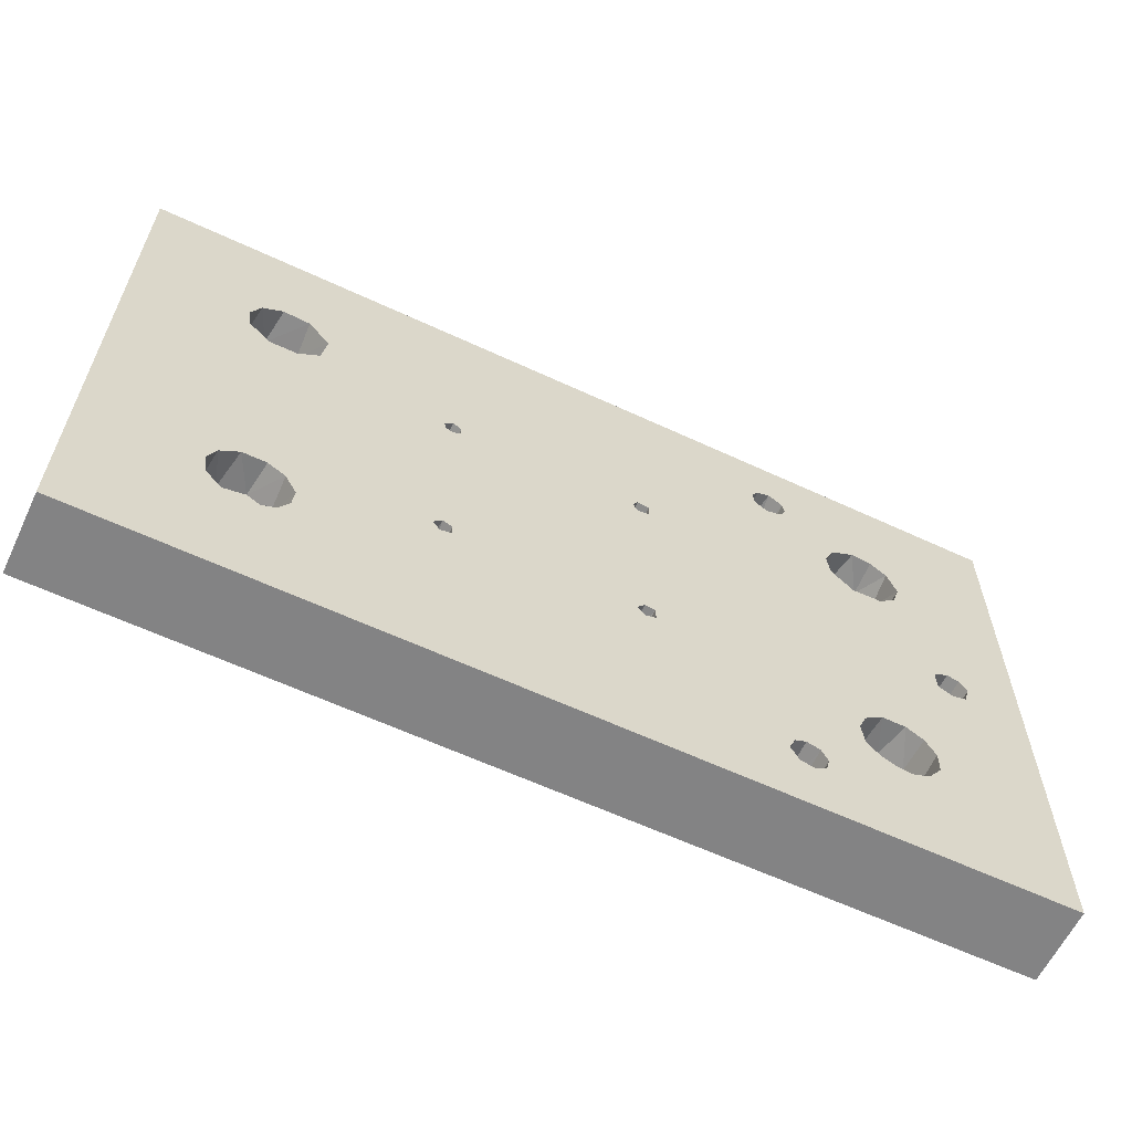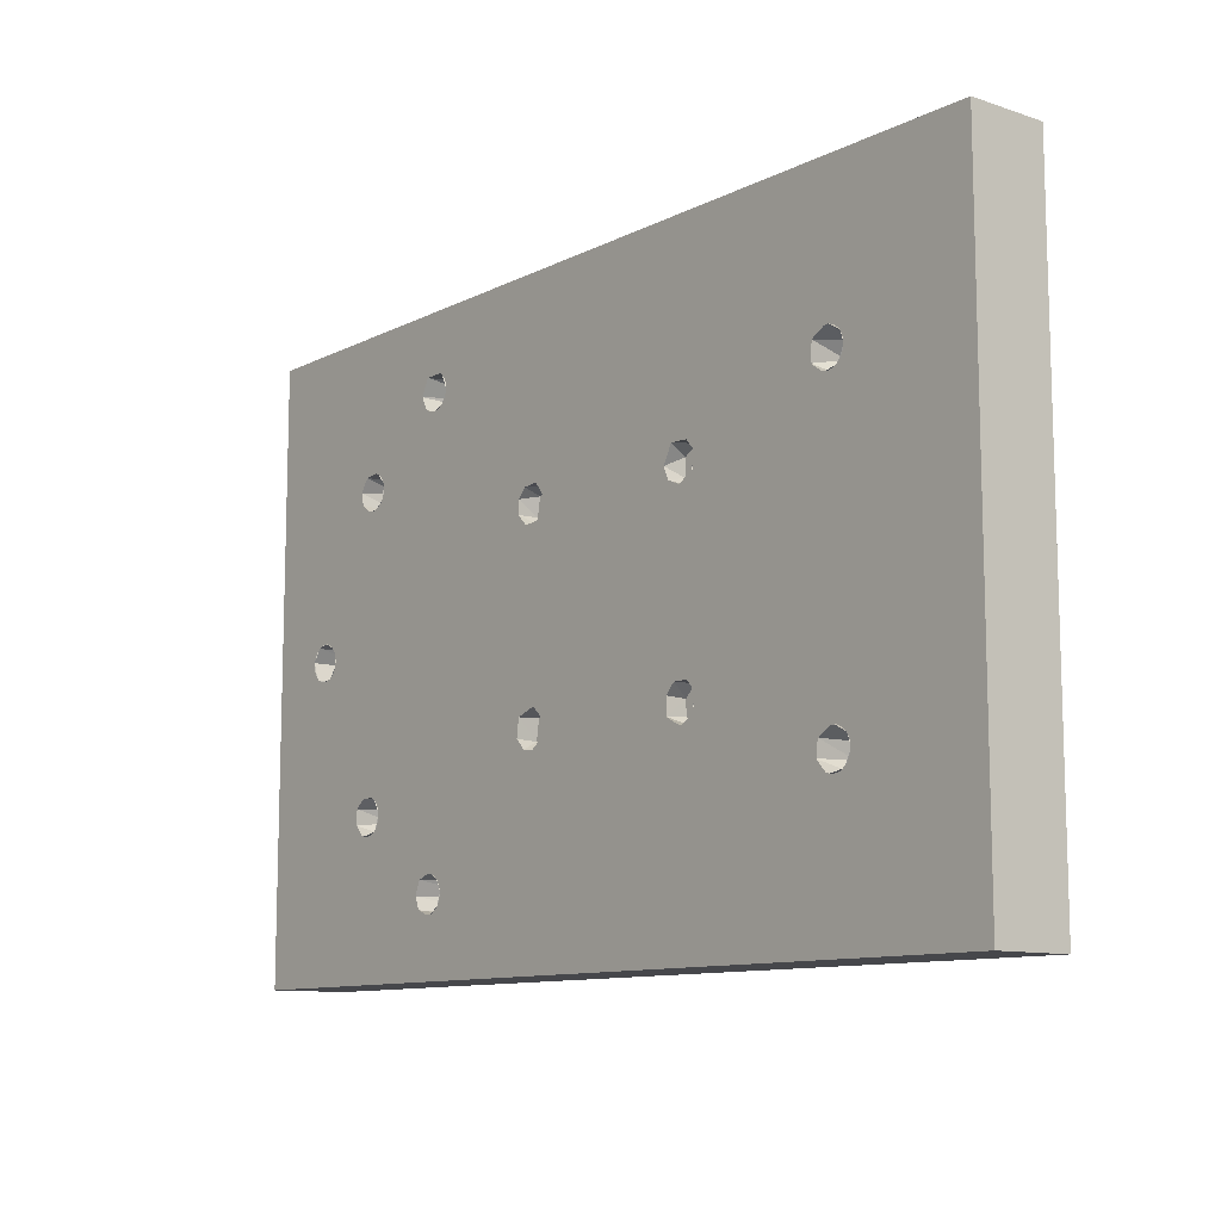
<metadata>
{"format":"obj","ext":"obj","renderer":"f3d","projection":"perspective","resolution":1024,"background":"white","views":[{"elev":-61.2,"azim":154.6,"up":"+Z"},{"elev":-10.7,"azim":50.8,"up":"+Z"}]}
</metadata>
<code>
o Xyz_Stage_Baseplate_Metric
v 177.1 17.63 -19.47
v 177.1 17.63 -73.97
v 177.1 4.93 -69.47
v 177.1 17.63 -119.5
v 177.1 4.93 -119.5
v 27.08 4.93 -19.47
v 177.1 4.93 -19.47
v 27.08 17.63 -19.47
v 27.08 17.63 -119.5
v 27.08 4.93 -119.5
v 149.2 4.93 -45.47
v 149.1 4.93 -44.47
v 138.1 4.93 -48.97
v 80.08 4.93 -43.6
v 108.1 4.93 -43.6
v 138.1 4.93 -38.22
v 65.05 4.93 -31.97
v 71.09 4.93 -31.97
v 70.92 4.93 -30.97
v 65.34 4.93 -33.21
v 60.08 4.93 -38.22
v 65.34 4.93 -30.73
v 66.08 4.93 -29.7
v 70.92 4.93 -32.97
v 68.21 4.93 -34.98
v 67.2 4.93 -34.85
v 66.08 4.93 -34.24
v 67.2 4.93 -29.09
v 70.42 4.93 -33.86
v 69.44 4.93 -34.67
v 68.21 4.93 -28.96
v 69.44 4.93 -29.27
v 70.42 4.93 -30.08
v 149.2 4.93 -43.47
v 149.9 4.93 -46.57
v 155.1 4.93 -43.96
v 154.4 4.93 -42.57
v 155 4.93 -45.23
v 154.4 4.93 -46.37
v 149.7 4.93 -42.58
v 153.4 4.93 -41.78
v 151.2 4.93 -47.37
v 150.5 4.93 -41.91
v 151.4 4.93 -41.53
v 152.5 4.93 -41.48
v 153.4 4.93 -47.16
v 152.5 4.93 -47.46
v 45.83 4.93 -55.22
v 49.11 4.93 -44.98
v 49.11 4.93 -43.96
v 49.45 4.93 -45.94
v 49.45 4.93 -43
v 50.09 4.93 -42.21
v 51.19 4.93 -41.57
v 52.46 4.93 -41.48
v 53.67 4.93 -41.89
v 50.96 4.93 -47.26
v 50.09 4.93 -46.73
v 54.72 4.93 -42.99
v 54.44 4.93 -46.37
v 55.08 4.93 -44.21
v 54.99 4.93 -45.23
v 53.21 4.93 -47.28
v 51.95 4.93 -47.48
v 124 4.93 -56.55
v 121.3 4.93 -84.28
v 121.9 4.93 -55.64
v 122.6 4.93 -50.64
v 121 4.93 -53.55
v 126.8 4.93 -55.17
v 125.6 4.93 -50.83
v 126.9 4.93 -52.38
v 91.01 4.93 -56.36
v 65.08 4.93 -73.03
v 89.2 4.93 -54.57
v 89.27 4.93 -52.28
v 90.64 4.93 -50.78
v 93.17 4.93 -50.54
v 93.79 4.93 -56.08
v 95.23 4.93 -53.12
v 39.2 4.93 -66.48
v 40.22 4.93 -66.53
v 38.23 4.93 -66.78
v 39.97 4.93 -72.47
v 38.7 4.93 -72.35
v 36.84 4.93 -68.23
v 37.41 4.93 -67.39
v 41.38 4.93 -67.04
v 42.34 4.93 -68.22
v 37.79 4.93 -71.89
v 42.59 4.93 -69.47
v 45.83 4.93 -83.72
v 42.42 4.93 -70.47
v 41.92 4.93 -71.36
v 41.16 4.93 -72.03
v 37.09 4.93 -71.16
v 36.67 4.93 -70.23
v 36.58 4.93 -69.21
v 138.1 4.93 -89.97
v 108.1 4.93 -95.35
v 122.9 4.93 -82.64
v 121.4 4.93 -87.09
v 125.4 4.93 -82.68
v 124 4.93 -88.55
v 126.9 4.93 -84.38
v 126.8 4.93 -87.17
v 89.56 4.93 -83.55
v 90.77 4.93 -88.23
v 80.08 4.93 -95.35
v 92.93 4.93 -82.42
v 89.2 4.93 -86.57
v 92.8 4.93 -88.44
v 94.93 4.93 -84.38
v 94.85 4.93 -86.92
v 150.5 4.93 -97.03
v 138.1 4.93 -100.7
v 149.2 4.93 -95.47
v 151.2 4.93 -91.57
v 149.7 4.93 -96.36
v 149.1 4.93 -94.47
v 149.2 4.93 -93.47
v 149.9 4.93 -92.37
v 152.7 4.93 -91.51
v 153.9 4.93 -92.05
v 154.6 4.93 -92.78
v 155 4.93 -93.71
v 153.2 4.93 -97.28
v 151.7 4.93 -97.47
v 154.4 4.93 -96.37
v 155.1 4.93 -94.98
v 50.5 4.93 -97.03
v 49.89 4.93 -92.37
v 51.19 4.93 -91.57
v 53.87 4.93 -92.05
v 54.58 4.93 -92.78
v 49.74 4.93 -96.36
v 49.24 4.93 -95.47
v 49.24 4.93 -93.47
v 54.99 4.93 -93.71
v 55.08 4.93 -94.73
v 53.87 4.93 -96.89
v 60.08 4.93 -100.7
v 51.7 4.93 -97.47
v 49.07 4.93 -94.47
v 52.72 4.93 -91.51
v 52.96 4.93 -97.35
v 54.72 4.93 -95.95
v 65.08 4.93 -107.2
v 65.23 4.93 -106
v 67.44 4.93 -104
v 69.66 4.93 -104.4
v 68.72 4.93 -104
v 66.08 4.93 -104.7
v 70.71 4.93 -108.4
v 70.07 4.93 -109.2
v 68.97 4.93 -109.9
v 67.44 4.93 -109.9
v 66.29 4.93 -109.4
v 65.44 4.93 -108.4
v 70.42 4.93 -105.1
v 71.05 4.93 -107.5
v 71.01 4.93 -106.2
v 135.6 17.63 -102.5
v 69.85 17.63 -109.5
v 70.15 17.63 -104.7
v 80.83 17.63 -94.97
v 68.28 17.63 -103.9
v 66.1 17.63 -104.6
v 67.62 17.63 -110
v 71.2 17.63 -107.1
v 65.63 17.63 -108.8
v 65.05 17.63 -106.6
v 158.6 17.63 -93.5
v 158 17.63 -97.34
v 150.3 17.63 -88.16
v 135.6 17.63 -87.47
v 157.3 17.63 -90.46
v 154.2 17.63 -88.2
v 154.9 17.63 -100.4
v 147.4 17.63 -89.83
v 151.1 17.63 -101
v 147.6 17.63 -99.33
v 145.6 17.63 -93.19
v 145.9 17.63 -96.55
v 47.44 17.63 -89.83
v 44.08 17.63 -82.85
v 58.57 17.63 -93.5
v 50.3 17.63 -88.16
v 57.27 17.63 -90.46
v 45.77 17.63 -92.68
v 54.91 17.63 -100.4
v 54.17 17.63 -88.2
v 48.07 17.63 -99.66
v 45.79 17.63 -96.52
v 58.04 17.63 -97.34
v 51.11 17.63 -101
v 124.6 17.63 -86.93
v 125.3 17.63 -54.48
v 124.3 17.63 -83.91
v 89.71 17.63 -72.81
v 122.8 17.63 -84.56
v 108.1 17.63 -94.97
v 125.7 17.63 -85.38
v 122.8 17.63 -86.46
v 92.49 17.63 -86.96
v 92.57 17.63 -84.01
v 90.95 17.63 -84.32
v 93.75 17.63 -85.52
v 90.78 17.63 -86.46
v 39.78 17.63 -66.42
v 42.25 17.63 -67.77
v 39.9 17.63 -72.48
v 42.16 17.63 -71.31
v 37.83 17.63 -66.97
v 37.42 17.63 -71.79
v 36.56 17.63 -68.87
v 125.6 17.63 -52.99
v 135.6 17.63 -51.47
v 124.2 17.63 -51.86
v 108.1 17.63 -43.97
v 122.8 17.63 -52.68
v 124 17.63 -55.01
v 122.7 17.63 -54.21
v 93.64 17.63 -53.51
v 92.72 17.63 -51.99
v 92.76 17.63 -54.9
v 71.33 17.63 -50.03
v 90.88 17.63 -52.44
v 90.78 17.63 -54.46
v 158 17.63 -47.34
v 158.6 17.63 -43.5
v 157 17.63 -40.01
v 153.6 17.63 -38.09
v 154.4 17.63 -50.73
v 149.2 17.63 -38.43
v 146.5 17.63 -48.07
v 145.7 17.63 -42.62
v 150 17.63 -50.7
v 56.97 17.63 -40.01
v 58.04 17.63 -47.34
v 58.57 17.63 -43.5
v 54.41 17.63 -50.73
v 53.08 17.63 -37.93
v 47.04 17.63 -40.19
v 49.74 17.63 -38.38
v 45.47 17.63 -44.31
v 46.57 17.63 -48.03
v 49.47 17.63 -50.54
v 65.09 17.63 -32.42
v 70.86 17.63 -33.31
v 70.98 17.63 -31.02
v 65.43 17.63 -30.4
v 65.98 17.63 -34.23
v 68.66 17.63 -35.04
v 69.93 17.63 -29.58
v 67.77 17.63 -28.86
v 65 4.93 -32.05
v 66.1 4.93 -34.34
v 68.02 4.93 -35
v 69.98 4.93 -34.4
v 71.16 4.93 -32.15
v 69.9 4.93 -29.37
v 66.35 4.93 -29.32
v 36.53 4.93 -69.03
v 37.55 4.93 -71.9
v 40.82 4.93 -72.34
v 42.48 4.93 -70.42
v 42.16 4.93 -67.63
v 39.9 4.93 -66.46
v 37.9 4.93 -66.89
v 65 4.93 -107
v 65.93 4.93 -109.1
v 68.3 4.93 -110.1
v 70.5 4.93 -108.8
v 71.15 4.93 -106.6
v 70.22 4.93 -104.8
v 68.39 4.93 -103.9
v 65.98 4.93 -104.7
v 155.1 4.93 -94.66
v 155.1 11.63 -94.8
v 154 4.93 -96.93
v 153.9 11.63 -97.03
v 151 4.93 -97.4
v 150.6 11.63 -97.26
v 149.1 4.93 -95.32
v 149.1 11.63 -94.91
v 149.5 4.93 -92.81
v 149.6 11.63 -92.68
v 152.1 4.93 -91.3
v 152.3 11.63 -91.31
v 154.6 4.93 -92.7
v 154.7 11.63 -92.82
v 146.2 11.63 -97.3
v 145.5 11.63 -93.51
v 147.2 11.63 -90.03
v 151.1 11.63 -87.87
v 155.4 11.63 -88.81
v 158 11.63 -91.6
v 158.6 11.63 -95.44
v 157.3 11.63 -98.48
v 154.7 11.63 -100.5
v 151.4 11.63 -101
v 148.3 11.63 -99.83
v 155.1 4.93 -44.66
v 155.1 11.63 -44.8
v 154 4.93 -46.93
v 153.9 11.63 -47.03
v 151.5 4.93 -47.47
v 150.6 11.63 -47.26
v 149.2 4.93 -45.85
v 148.9 11.63 -44.12
v 149.5 4.93 -42.81
v 150.5 11.63 -41.83
v 152.1 4.93 -41.3
v 152.8 11.63 -41.47
v 154.6 4.93 -42.7
v 154.7 11.63 -42.82
v 148.9 11.63 -38.58
v 154.4 11.63 -38.21
v 158 11.63 -41.6
v 158.6 11.63 -45.44
v 157 11.63 -48.93
v 153.6 11.63 -50.85
v 149.2 11.63 -50.51
v 145.7 11.63 -46.32
v 146 11.63 -41.9
v 55.11 4.93 -94.14
v 55.13 11.63 -94.03
v 54.24 4.93 -96.79
v 54.11 11.63 -96.9
v 50.99 4.93 -97.4
v 50.58 11.63 -97.26
v 49.23 4.93 -95.56
v 49 11.63 -94.65
v 49.32 4.93 -93.02
v 49.61 11.63 -92.72
v 51.5 11.63 -91.4
v 51.13 4.93 -91.6
v 53.67 4.93 -91.73
v 53.95 11.63 -92.06
v 45.7 11.63 -92.95
v 47.59 11.63 -89.61
v 51.64 11.63 -87.87
v 54.93 11.63 -88.6
v 57.83 11.63 -91.06
v 58.44 11.63 -96.53
v 55.2 11.63 -100.3
v 51.39 11.63 -101
v 48.29 11.63 -99.83
v 45.9 11.63 -96.82
v 54.89 11.63 -45.83
v 54.65 4.93 -46.12
v 53.05 4.93 -47.37
v 52.4 11.63 -47.58
v 51.01 4.93 -47.33
v 49.41 11.63 -46.17
v 49.45 4.93 -46.02
v 49.06 4.93 -44.03
v 49.3 11.63 -43.13
v 50.37 4.93 -41.86
v 51.01 11.63 -41.61
v 53.16 4.93 -41.58
v 53.3 11.63 -41.64
v 55.08 4.93 -43.6
v 54.89 11.63 -43.28
v 56.97 11.63 -48.93
v 53.6 11.63 -50.85
v 49.76 11.63 -50.66
v 46.73 11.63 -48.26
v 45.47 11.63 -44.63
v 46.57 11.63 -40.91
v 49.47 11.63 -38.4
v 54.41 11.63 -38.21
v 58.04 11.63 -41.6
v 58.57 11.63 -45.44
v 123.2 8.43 -54.75
v 124.6 8.43 -54.93
v 125.8 8.43 -53.42
v 123.8 8.43 -51.82
v 122.5 8.43 -53.38
v 121.3 8.43 -54.66
v 122.9 8.43 -56.3
v 125.4 8.43 -56.26
v 126.9 8.43 -54.56
v 127 8.43 -52.52
v 125.7 8.43 -50.91
v 123.8 8.43 -50.43
v 121.4 8.43 -51.85
v 91.79 8.43 -55.03
v 93.67 8.43 -53.98
v 92.64 8.43 -51.96
v 91.14 8.43 -52.27
v 90.48 8.43 -53.65
v 89.15 8.43 -54.42
v 90.86 8.43 -56.3
v 93.4 8.43 -56.26
v 94.93 8.43 -54.56
v 94.98 8.43 -52.52
v 93.09 8.43 -50.47
v 89.67 8.43 -51.41
v 90.42 8.43 -85.66
v 91.79 8.43 -86.99
v 93.36 8.43 -86.45
v 93.42 8.43 -84.67
v 91.83 8.43 -83.88
v 94.41 8.43 -87.44
v 95.16 8.43 -85.29
v 94.31 8.43 -83.42
v 92.55 8.43 -82.42
v 89.67 8.43 -83.41
v 89.2 8.43 -86.68
v 91.86 8.43 -88.63
v 123.1 8.43 -86.65
v 124.5 8.43 -86.99
v 125.6 8.43 -85.95
v 125.2 8.43 -84.34
v 123.5 8.43 -84.02
v 122.5 8.43 -85.38
v 126.9 8.43 -86.81
v 127 8.43 -84.52
v 125.5 8.43 -82.75
v 123 8.43 -82.58
v 121.2 8.43 -84.37
v 121.3 8.43 -86.66
v 122.9 8.43 -88.3
v 125.1 8.43 -88.33
f 1 7 2
f 2 7 3
f 2 3 4
f 4 3 5
f 8 6 1
f 1 6 7
f 9 10 8
f 8 10 6
f 4 5 9
f 9 5 10
f 11 12 13
f 18 14 19
f 19 14 7
f 27 20 21
f 21 20 17
f 17 22 6
f 6 22 23
f 14 18 24
f 21 25 26
f 26 27 21
f 6 23 28
f 24 29 14
f 14 29 30
f 14 30 25
f 31 7 6
f 31 6 28
f 31 32 7
f 32 33 7
f 7 33 19
f 6 21 17
f 13 12 16
f 16 12 34
f 13 35 11
f 36 3 7
f 36 7 37
f 36 38 3
f 3 38 39
f 16 34 40
f 40 43 16
f 16 43 44
f 16 44 45
f 16 45 7
f 7 45 41
f 41 37 7
f 3 39 46
f 42 13 47
f 13 42 35
f 3 46 47
f 48 49 6
f 6 49 50
f 48 51 49
f 6 50 52
f 52 53 6
f 6 53 54
f 55 56 21
f 6 54 21
f 21 54 55
f 57 58 48
f 48 58 51
f 21 56 59
f 21 59 61
f 21 61 74
f 74 61 62
f 74 62 60
f 74 63 64
f 60 63 74
f 48 64 57
f 68 15 69
f 65 67 66
f 67 69 66
f 66 69 15
f 68 71 13
f 7 15 16
f 16 15 13
f 13 15 68
f 71 72 13
f 13 72 70
f 79 73 74
f 14 76 77
f 74 73 75
f 74 75 14
f 14 75 76
f 14 77 78
f 7 14 15
f 15 14 78
f 80 79 66
f 78 80 15
f 15 80 66
f 81 82 48
f 83 81 6
f 84 85 10
f 48 6 81
f 86 87 6
f 6 87 83
f 48 82 88
f 48 88 89
f 10 85 90
f 48 89 91
f 48 91 92
f 91 93 92
f 92 93 94
f 92 94 95
f 95 84 92
f 90 96 10
f 10 96 97
f 10 97 98
f 10 98 6
f 6 98 86
f 47 13 3
f 3 13 70
f 3 70 99
f 100 102 66
f 104 102 100
f 65 66 70
f 70 66 101
f 70 101 103
f 99 106 104
f 70 103 105
f 99 104 100
f 70 105 99
f 99 105 106
f 109 111 74
f 74 111 107
f 74 107 110
f 109 108 111
f 79 74 66
f 66 74 110
f 66 110 113
f 100 112 109
f 109 112 108
f 100 114 112
f 66 113 100
f 100 113 114
f 64 48 74
f 74 48 92
f 115 116 128
f 115 119 116
f 116 119 117
f 120 121 99
f 99 121 122
f 99 122 118
f 99 118 123
f 99 123 3
f 3 123 124
f 124 125 3
f 3 125 126
f 129 127 5
f 5 127 128
f 5 128 116
f 130 129 5
f 3 126 130
f 3 130 5
f 99 100 116
f 99 116 120
f 120 116 117
f 131 10 143
f 92 132 133
f 145 134 74
f 74 134 135
f 131 136 10
f 10 136 137
f 92 138 132
f 139 140 74
f 142 143 10
f 10 137 144
f 10 144 92
f 92 144 138
f 92 133 145
f 92 145 74
f 141 146 142
f 142 146 143
f 74 140 142
f 142 140 147
f 74 135 139
f 142 147 141
f 142 148 149
f 151 109 152
f 142 149 153
f 142 153 150
f 25 21 14
f 14 21 74
f 109 74 142
f 109 142 150
f 109 150 152
f 154 155 5
f 5 155 156
f 5 156 10
f 10 156 157
f 10 157 158
f 158 159 10
f 109 151 160
f 5 161 154
f 160 162 109
f 162 161 109
f 109 161 5
f 109 5 100
f 100 5 116
f 142 10 148
f 148 10 159
f 84 10 92
f 166 165 167
f 9 169 4
f 4 169 164
f 164 170 4
f 4 170 166
f 166 170 165
f 9 171 169
f 9 172 171
f 172 9 168
f 178 175 176
f 4 174 2
f 2 174 173
f 173 177 2
f 177 178 2
f 4 179 174
f 176 175 180
f 163 181 4
f 4 181 179
f 163 182 181
f 176 180 183
f 176 183 163
f 163 183 184
f 163 184 182
f 192 188 186
f 187 189 200
f 186 188 185
f 186 185 190
f 189 192 200
f 193 9 194
f 168 191 195
f 186 190 194
f 186 194 9
f 9 193 196
f 9 196 168
f 168 196 191
f 168 195 200
f 200 195 187
f 176 203 198
f 200 199 201
f 204 197 202
f 202 197 176
f 202 176 163
f 202 163 4
f 197 203 176
f 198 203 199
f 200 201 202
f 202 201 204
f 200 206 207
f 202 205 208
f 202 208 200
f 209 205 166
f 166 205 202
f 166 202 4
f 200 208 206
f 200 207 166
f 166 207 209
f 198 199 200
f 211 186 213
f 186 9 215
f 186 215 212
f 186 212 213
f 210 214 8
f 8 214 216
f 8 216 9
f 9 216 215
f 217 218 198
f 218 217 219
f 220 219 221
f 223 222 200
f 200 222 198
f 220 221 223
f 220 223 200
f 224 220 200
f 224 200 226
f 224 225 220
f 227 225 228
f 229 226 200
f 228 229 227
f 227 229 200
f 231 232 1
f 2 230 231
f 2 231 1
f 232 233 1
f 234 230 2
f 2 178 176
f 2 176 198
f 2 198 218
f 2 218 234
f 234 218 238
f 235 237 218
f 218 237 236
f 236 238 218
f 166 167 168
f 166 168 200
f 242 240 227
f 227 240 241
f 227 241 239
f 200 192 186
f 200 186 227
f 227 186 211
f 227 211 242
f 243 245 8
f 8 245 244
f 246 211 8
f 246 8 244
f 211 246 247
f 211 247 248
f 211 248 242
f 1 233 235
f 218 219 220
f 218 220 235
f 235 220 1
f 220 225 227
f 220 227 1
f 227 250 251
f 227 251 1
f 256 252 8
f 8 252 239
f 239 252 249
f 249 253 239
f 239 253 254
f 254 250 227
f 1 251 255
f 1 255 256
f 1 256 8
f 239 254 227
f 239 243 8
f 211 210 8
f 249 257 253
f 253 257 258
f 253 258 254
f 254 258 259
f 254 259 260
f 254 260 250
f 250 260 261
f 250 261 251
f 251 261 262
f 251 262 255
f 255 262 256
f 256 262 263
f 256 263 252
f 252 263 257
f 252 257 249
f 216 264 215
f 215 264 265
f 215 265 212
f 212 265 266
f 212 266 213
f 213 266 267
f 213 267 211
f 211 267 268
f 211 268 210
f 210 268 269
f 210 269 270
f 210 270 214
f 214 270 216
f 216 270 264
f 172 271 171
f 171 271 272
f 171 272 169
f 169 272 273
f 169 273 164
f 164 273 274
f 164 274 170
f 170 274 275
f 170 275 165
f 165 275 276
f 165 276 277
f 165 277 167
f 167 277 168
f 168 277 278
f 168 278 172
f 172 278 271
f 279 280 281
f 281 280 282
f 281 282 283
f 283 282 284
f 283 284 285
f 285 284 286
f 285 286 287
f 287 286 288
f 287 288 289
f 289 288 290
f 289 290 291
f 291 290 292
f 291 292 279
f 279 292 280
f 286 293 294
f 286 294 288
f 288 294 295
f 288 295 290
f 290 295 296
f 290 296 297
f 290 297 292
f 292 297 298
f 292 298 280
f 280 298 299
f 280 299 282
f 282 299 300
f 282 300 301
f 282 301 284
f 284 301 302
f 284 302 303
f 284 303 293
f 284 293 286
f 299 173 174
f 299 174 300
f 300 174 179
f 300 179 301
f 301 179 302
f 302 179 181
f 302 181 303
f 303 181 182
f 303 182 293
f 293 182 184
f 293 184 294
f 294 184 183
f 294 183 295
f 295 183 180
f 295 180 296
f 296 180 175
f 296 175 178
f 296 178 297
f 297 178 177
f 297 177 298
f 298 177 173
f 298 173 299
f 304 305 306
f 306 305 307
f 306 307 308
f 308 307 309
f 308 309 310
f 310 309 311
f 310 311 312
f 312 311 313
f 312 313 314
f 314 313 315
f 314 315 316
f 316 315 317
f 316 317 304
f 304 317 305
f 313 318 315
f 315 318 319
f 315 319 317
f 317 319 320
f 317 320 305
f 305 320 321
f 305 321 307
f 307 321 322
f 307 322 323
f 307 323 309
f 309 323 324
f 309 324 325
f 309 325 311
f 311 325 326
f 311 326 313
f 313 326 318
f 321 231 230
f 321 230 322
f 322 230 234
f 322 234 323
f 323 234 324
f 324 234 238
f 324 238 236
f 324 236 325
f 325 236 237
f 325 237 326
f 326 237 318
f 318 237 235
f 318 235 319
f 319 235 233
f 319 233 232
f 319 232 320
f 320 232 231
f 320 231 321
f 327 328 329
f 329 328 330
f 329 330 331
f 331 330 332
f 331 332 333
f 333 332 334
f 333 334 335
f 335 334 336
f 335 336 337
f 335 337 338
f 338 337 339
f 339 337 340
f 339 340 328
f 339 328 327
f 334 350 341
f 334 341 336
f 336 341 342
f 336 342 337
f 337 342 343
f 337 343 340
f 340 343 344
f 340 344 345
f 340 345 328
f 328 345 346
f 328 346 330
f 330 346 347
f 330 347 332
f 332 347 348
f 332 348 349
f 332 349 350
f 332 350 334
f 346 187 195
f 346 195 347
f 347 195 191
f 347 191 348
f 348 191 196
f 348 196 349
f 349 196 193
f 349 193 350
f 350 193 194
f 350 194 341
f 341 194 190
f 341 190 342
f 342 190 185
f 342 185 188
f 342 188 343
f 343 188 192
f 343 192 344
f 344 192 345
f 345 192 189
f 345 189 187
f 345 187 346
f 364 351 352
f 352 351 353
f 353 351 354
f 353 354 355
f 355 354 356
f 355 356 357
f 357 356 358
f 358 356 359
f 358 359 360
f 360 359 361
f 360 361 362
f 362 361 363
f 362 363 364
f 364 363 365
f 364 365 351
f 351 375 366
f 351 366 354
f 354 366 367
f 354 367 368
f 354 368 356
f 356 368 369
f 356 369 370
f 356 370 359
f 359 370 371
f 359 371 361
f 361 371 372
f 361 372 363
f 363 372 373
f 363 373 365
f 365 373 374
f 365 374 351
f 351 374 375
f 375 241 240
f 375 240 366
f 366 240 242
f 366 242 367
f 367 242 368
f 368 242 248
f 368 248 369
f 369 248 247
f 369 247 370
f 370 247 246
f 370 246 371
f 371 246 244
f 371 244 372
f 372 244 245
f 372 245 243
f 372 243 373
f 373 243 239
f 373 239 374
f 374 239 241
f 374 241 375
f 223 380 376
f 223 376 222
f 222 376 377
f 222 377 198
f 198 377 378
f 198 378 217
f 217 378 219
f 219 378 379
f 219 379 221
f 221 379 380
f 221 380 223
f 380 381 376
f 376 381 382
f 376 382 377
f 377 382 383
f 377 383 378
f 378 383 384
f 378 384 385
f 378 385 386
f 378 386 379
f 379 386 387
f 379 387 388
f 379 388 380
f 380 388 381
f 388 69 381
f 381 69 67
f 381 67 382
f 382 67 65
f 382 65 383
f 383 65 70
f 383 70 384
f 384 70 385
f 385 70 72
f 385 72 386
f 386 72 71
f 386 71 387
f 387 71 68
f 387 68 388
f 388 68 69
f 229 393 389
f 229 389 226
f 226 389 390
f 226 390 224
f 224 390 225
f 225 390 391
f 225 391 228
f 228 391 392
f 228 392 393
f 228 393 229
f 393 394 389
f 389 394 395
f 389 395 396
f 389 396 390
f 390 396 397
f 390 397 398
f 390 398 391
f 391 398 399
f 391 399 392
f 392 399 400
f 392 400 393
f 393 400 394
f 394 75 395
f 395 75 73
f 395 73 396
f 396 73 79
f 396 79 397
f 397 79 80
f 397 80 398
f 398 80 399
f 399 80 78
f 399 78 77
f 399 77 400
f 400 77 76
f 400 76 394
f 394 76 75
f 209 401 402
f 209 402 205
f 205 402 403
f 205 403 208
f 208 403 404
f 208 404 206
f 206 404 405
f 206 405 207
f 207 405 401
f 207 401 209
f 403 406 407
f 403 407 404
f 404 407 408
f 404 408 405
f 405 408 409
f 405 409 410
f 405 410 401
f 401 410 411
f 401 411 402
f 402 411 412
f 402 412 403
f 403 412 406
f 411 111 108
f 411 108 412
f 412 108 112
f 412 112 406
f 406 112 114
f 406 114 407
f 407 114 113
f 407 113 408
f 408 113 110
f 408 110 409
f 409 110 410
f 410 110 107
f 410 107 411
f 411 107 111
f 204 418 413
f 204 413 414
f 204 414 197
f 197 414 415
f 197 415 203
f 203 415 416
f 203 416 199
f 199 416 417
f 199 417 201
f 201 417 418
f 201 418 204
f 415 419 420
f 415 420 416
f 416 420 421
f 416 421 417
f 417 421 422
f 417 422 423
f 417 423 418
f 418 423 424
f 418 424 413
f 413 424 425
f 413 425 414
f 414 425 426
f 414 426 415
f 415 426 419
f 423 102 424
f 424 102 425
f 425 102 104
f 425 104 426
f 426 104 106
f 426 106 419
f 419 106 420
f 420 106 105
f 420 105 421
f 421 105 103
f 421 103 422
f 422 103 101
f 422 101 423
f 423 101 66
f 423 66 102

</code>
